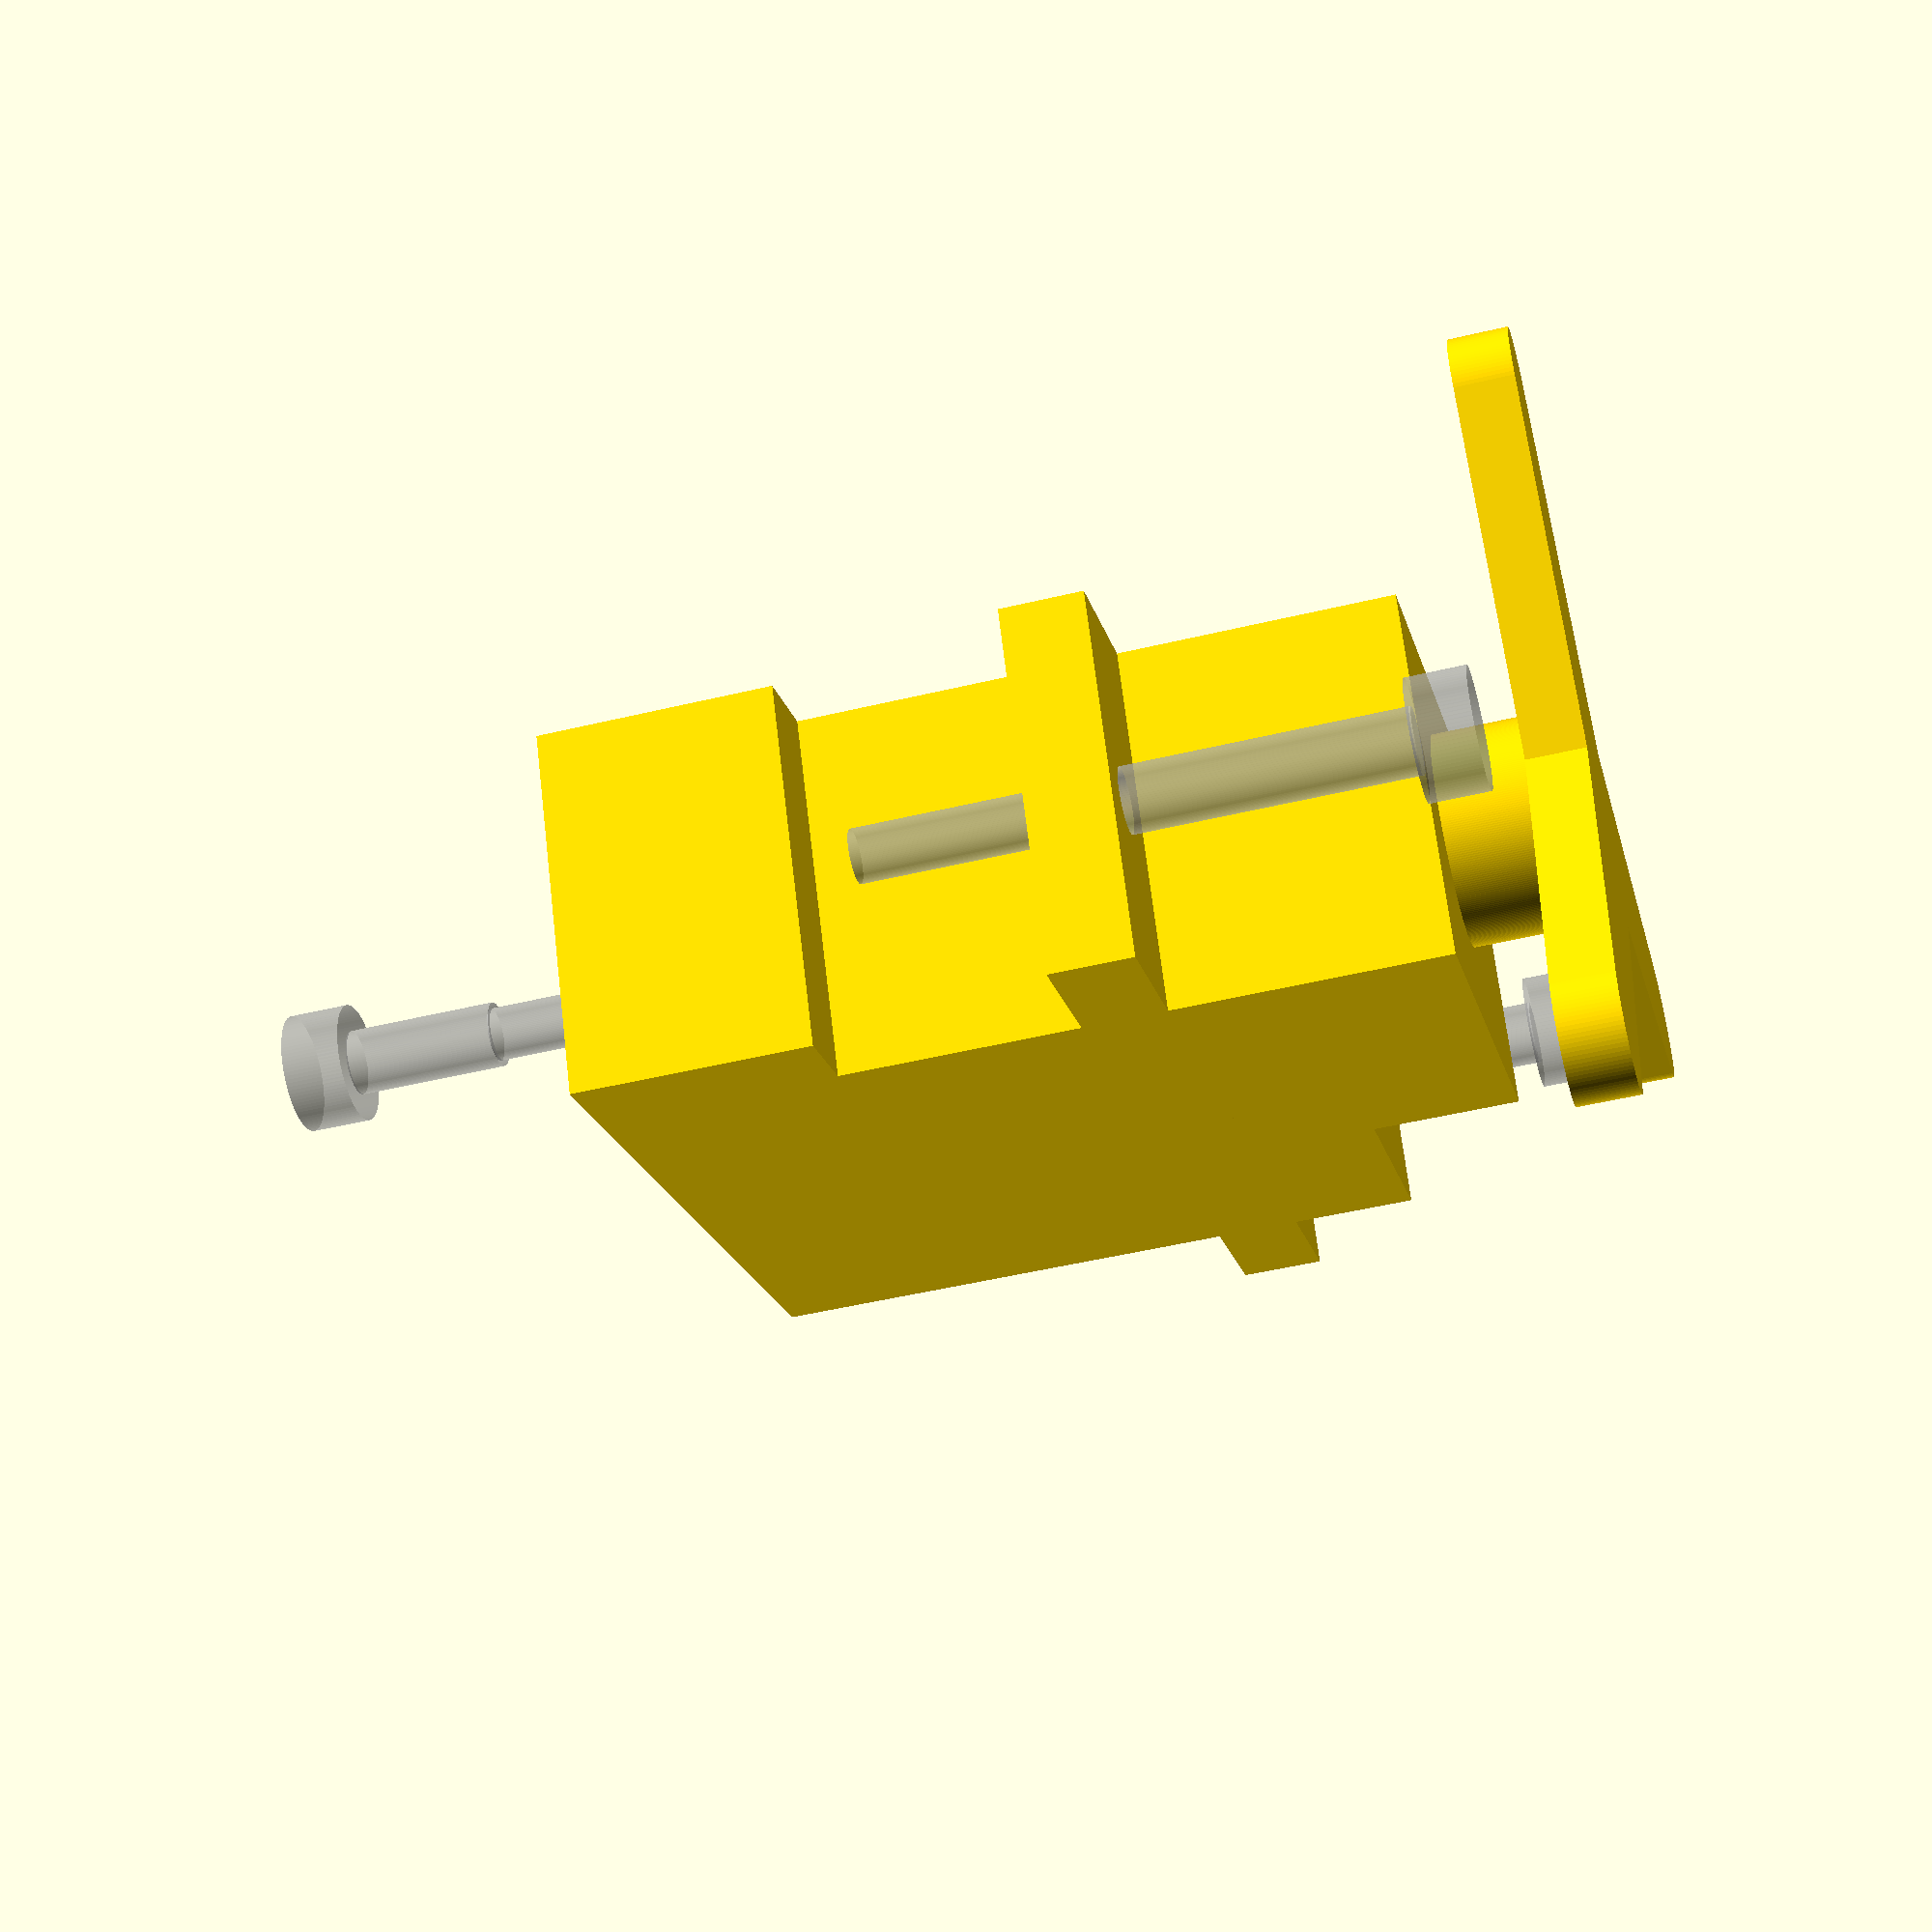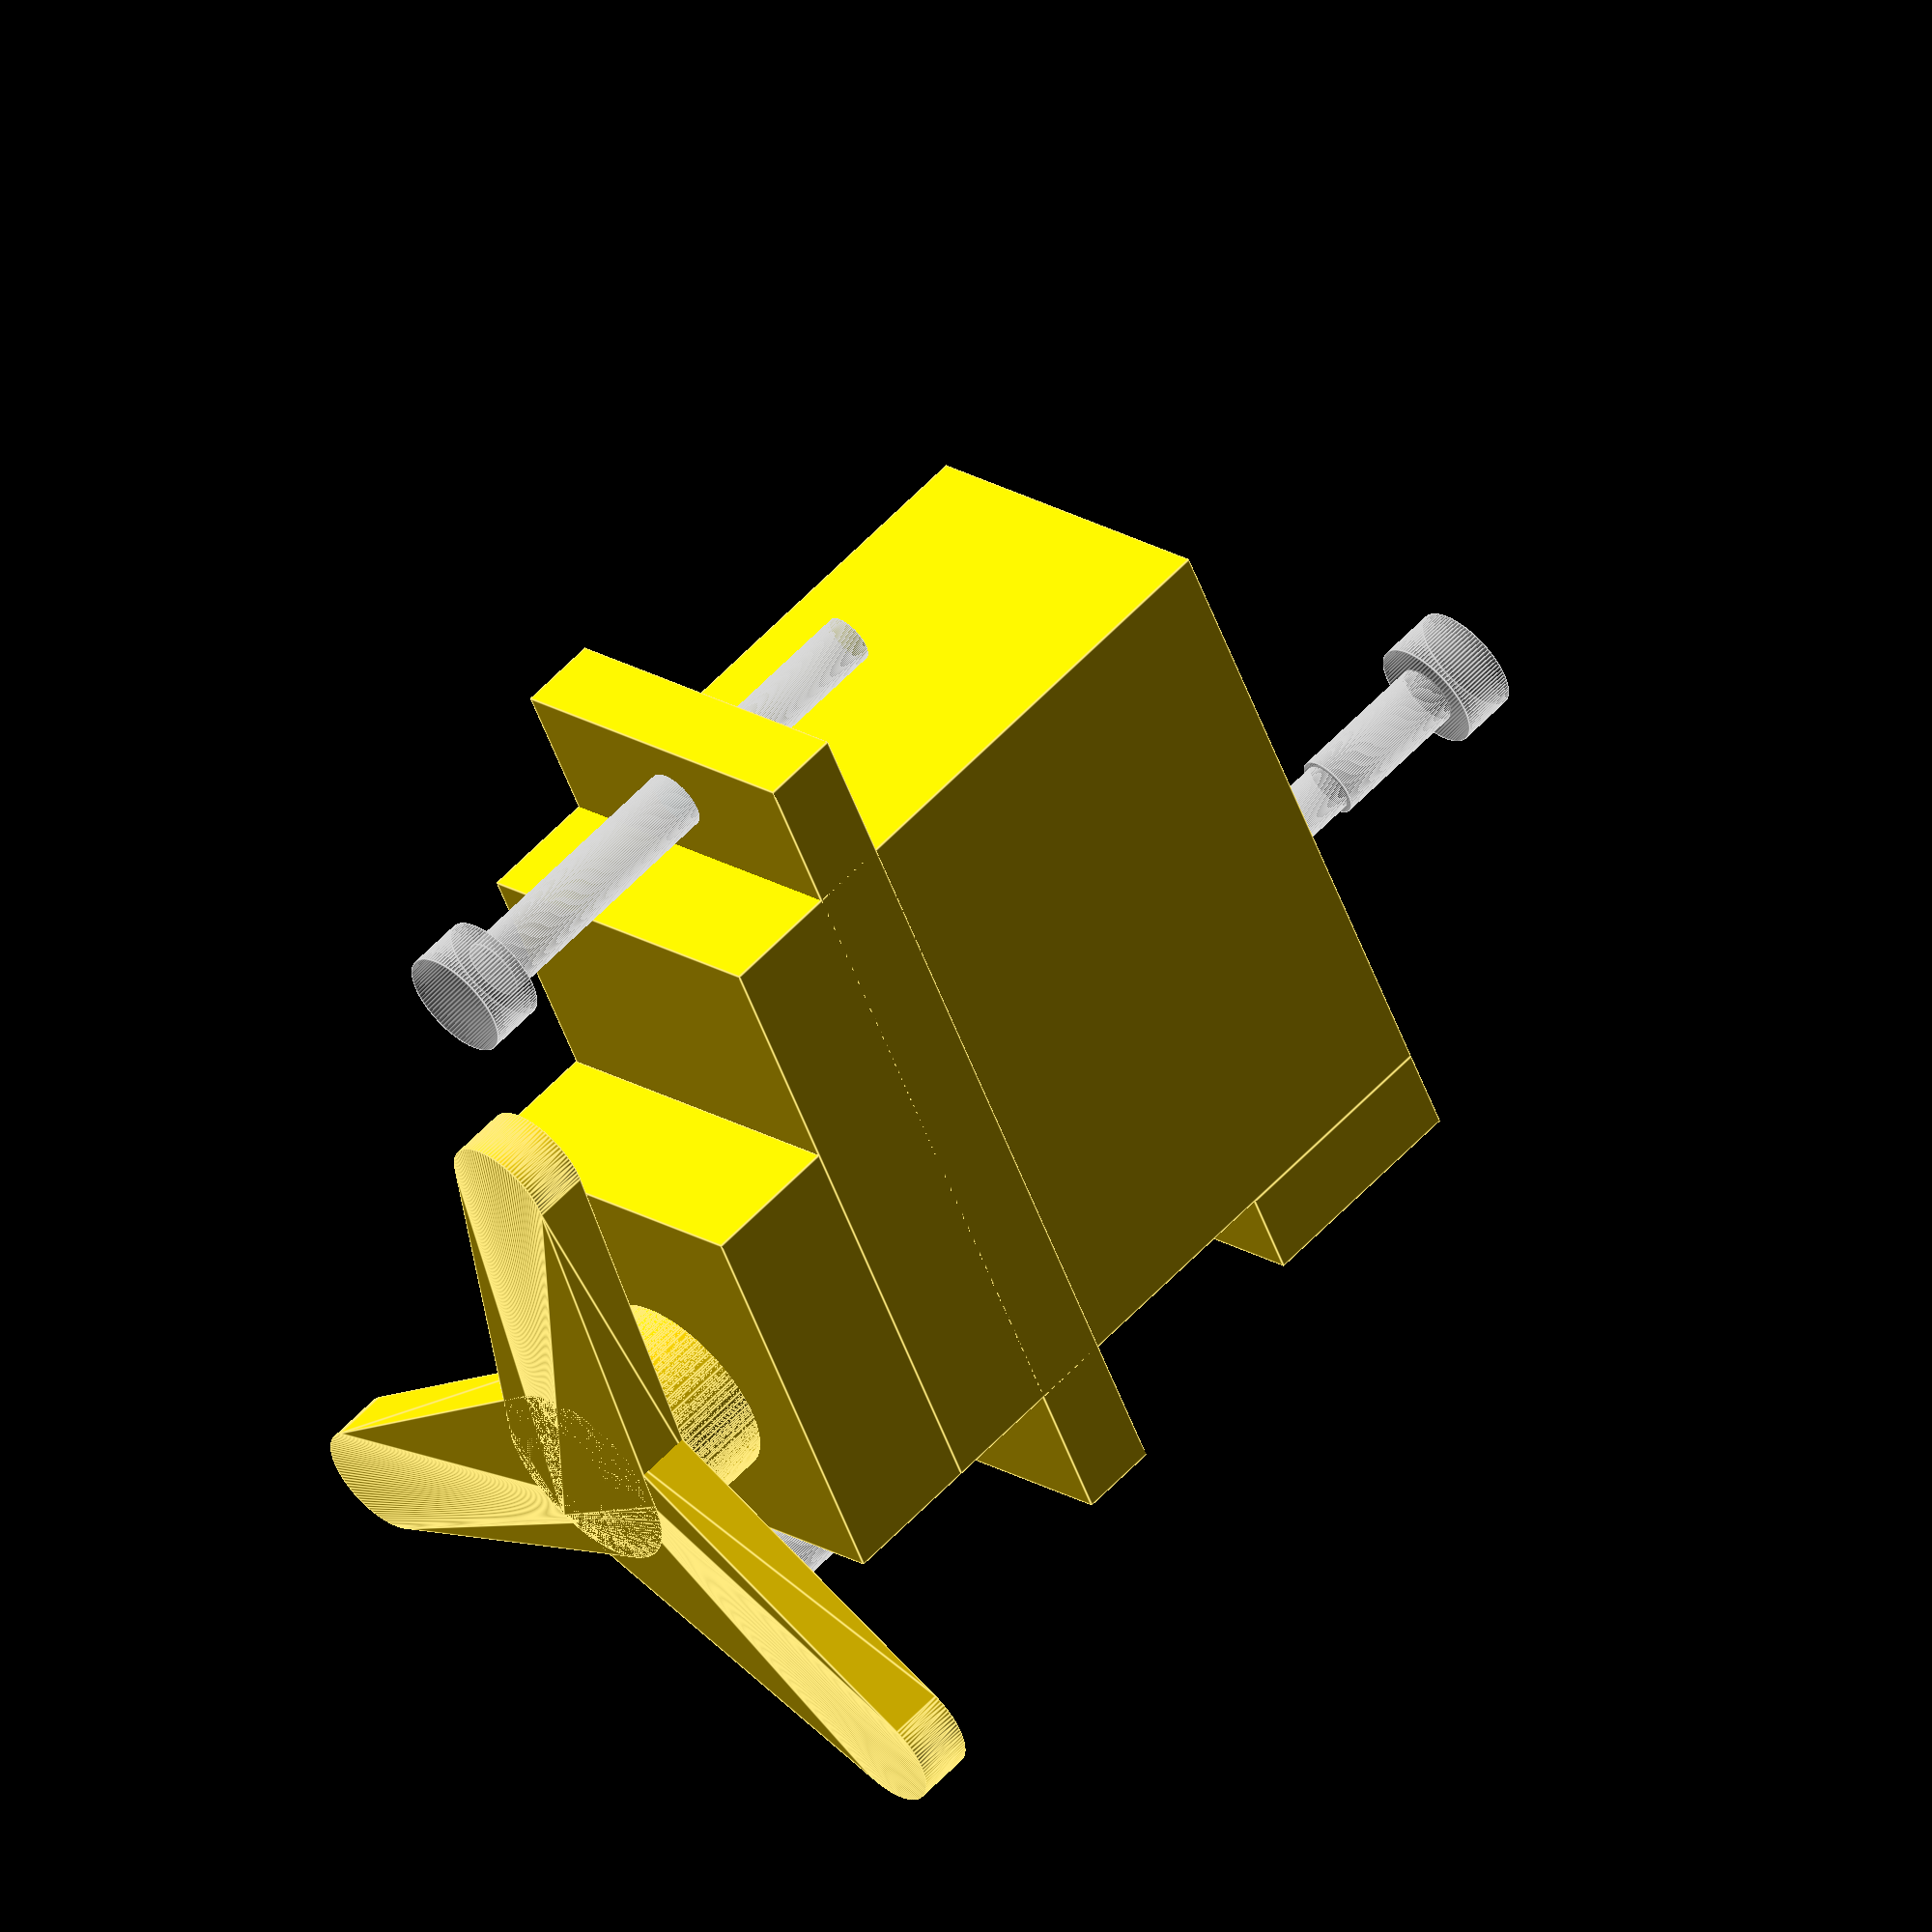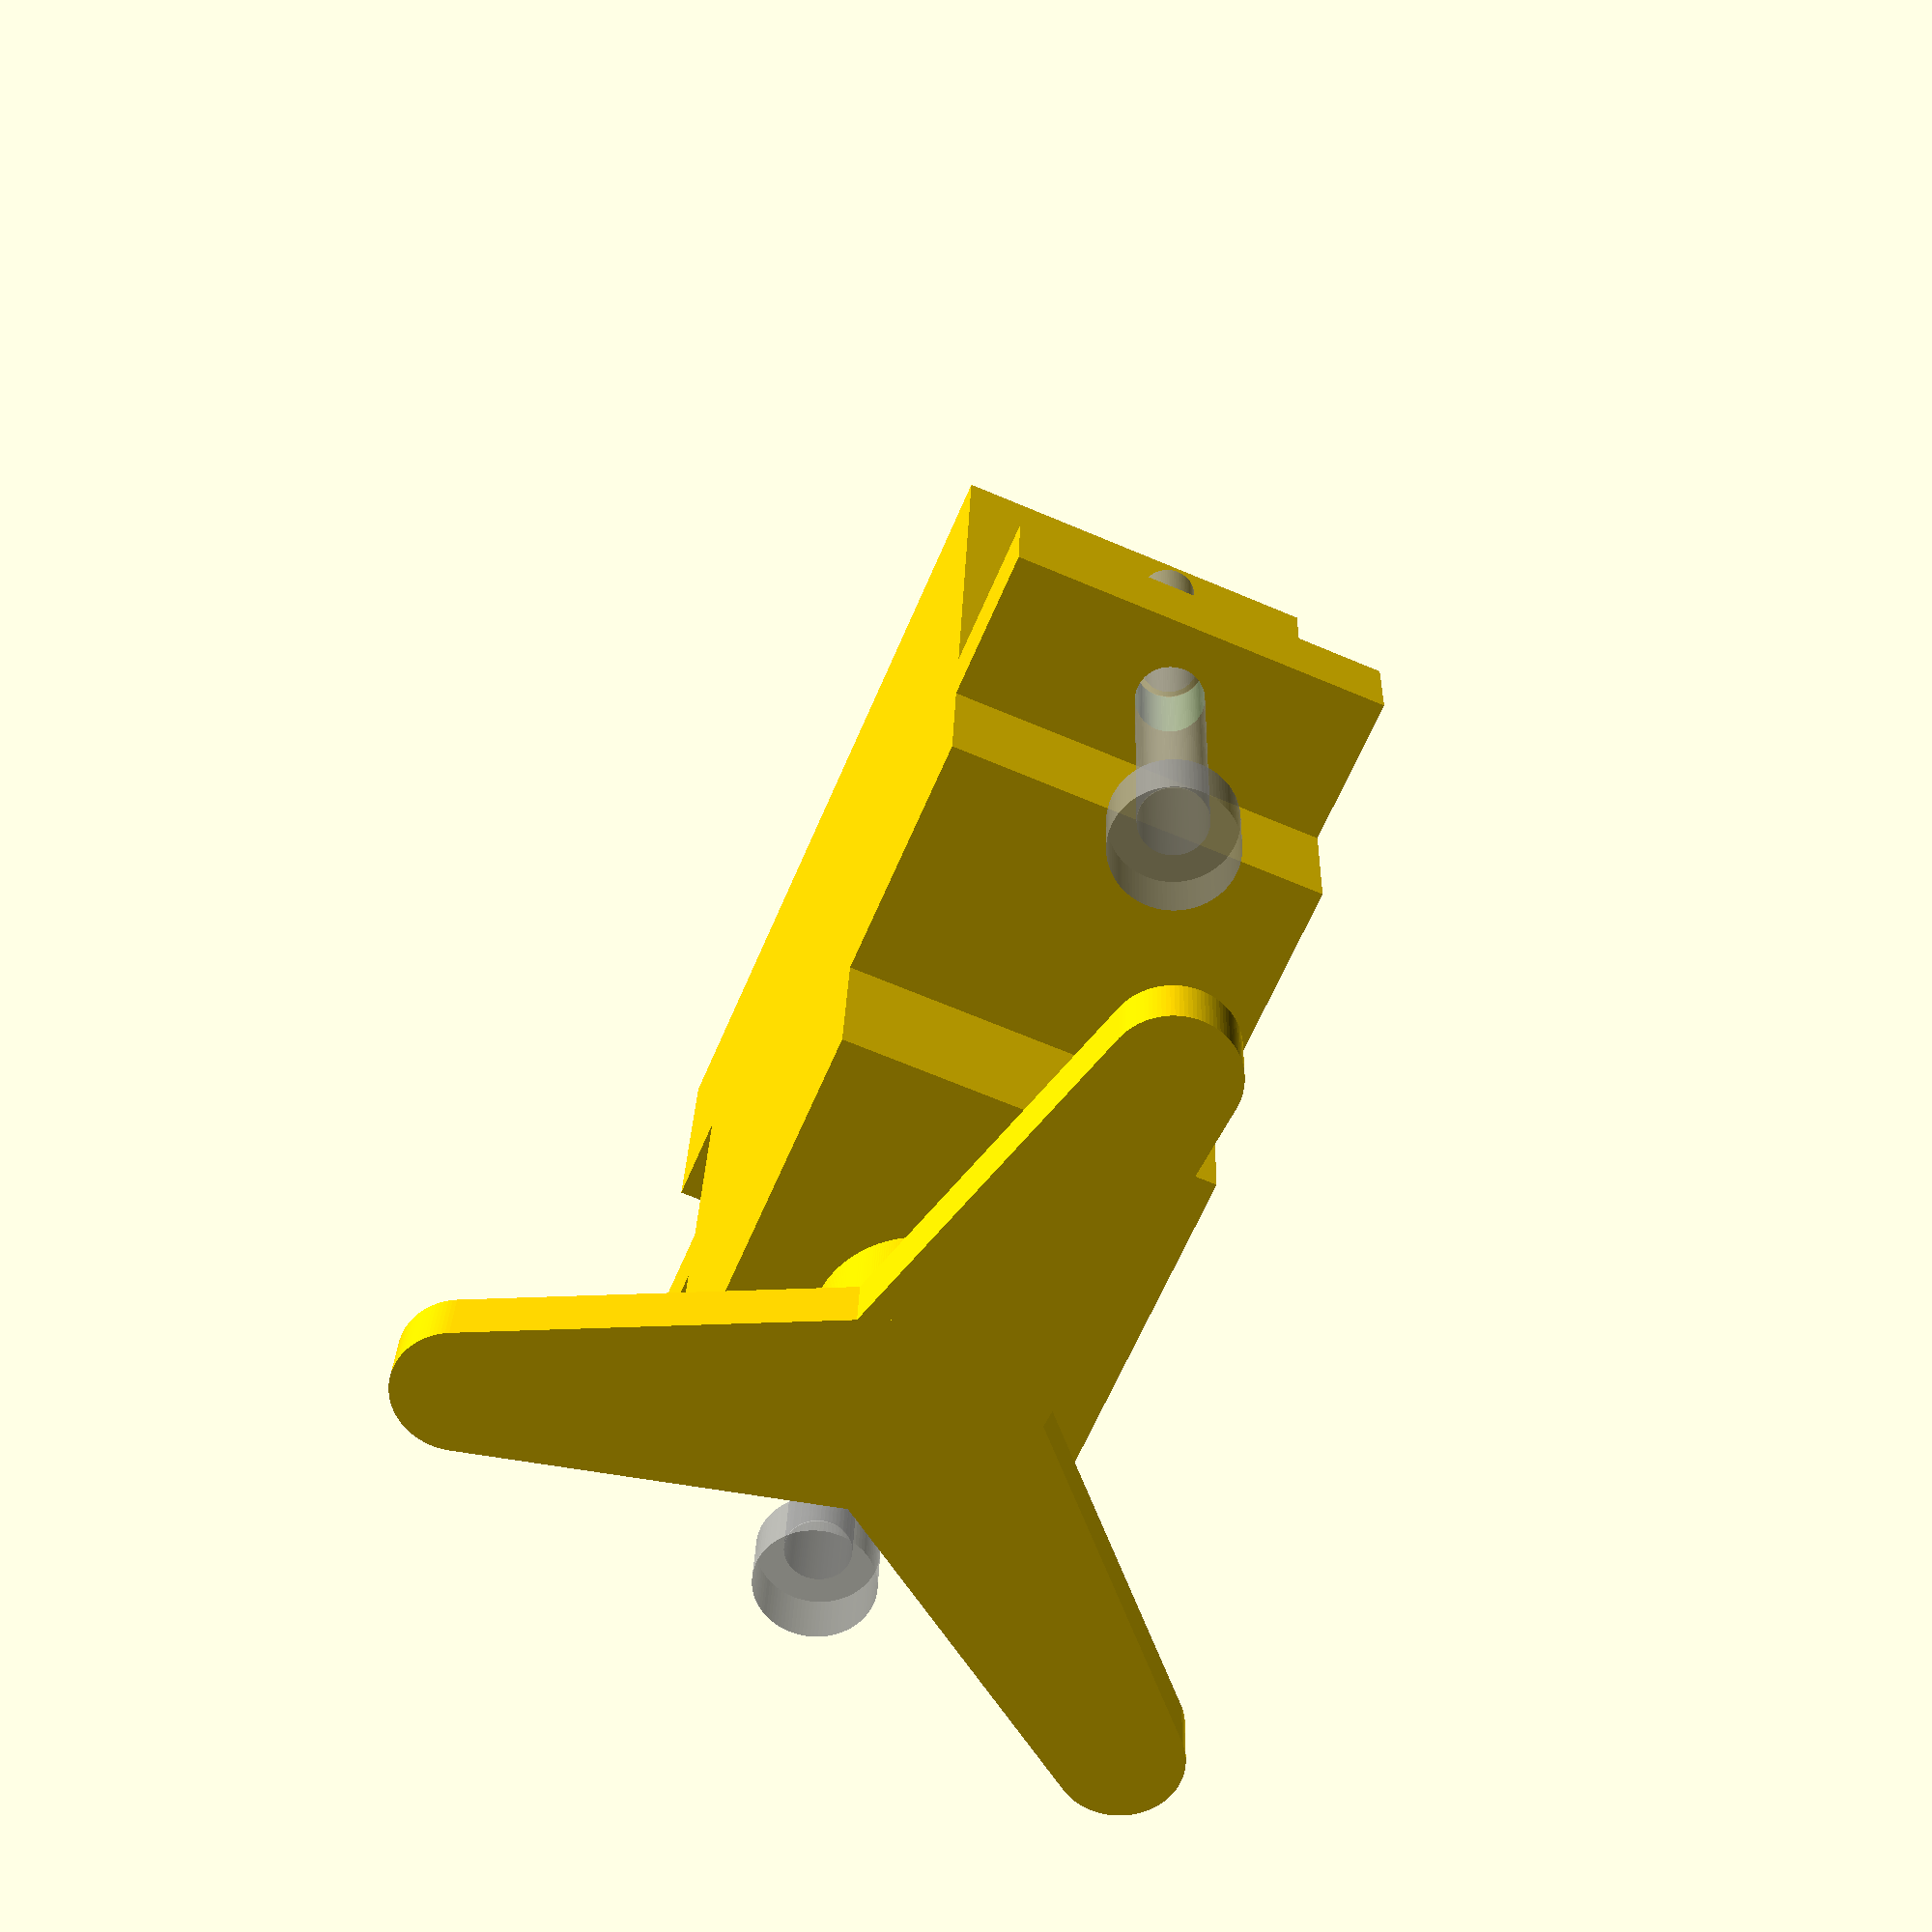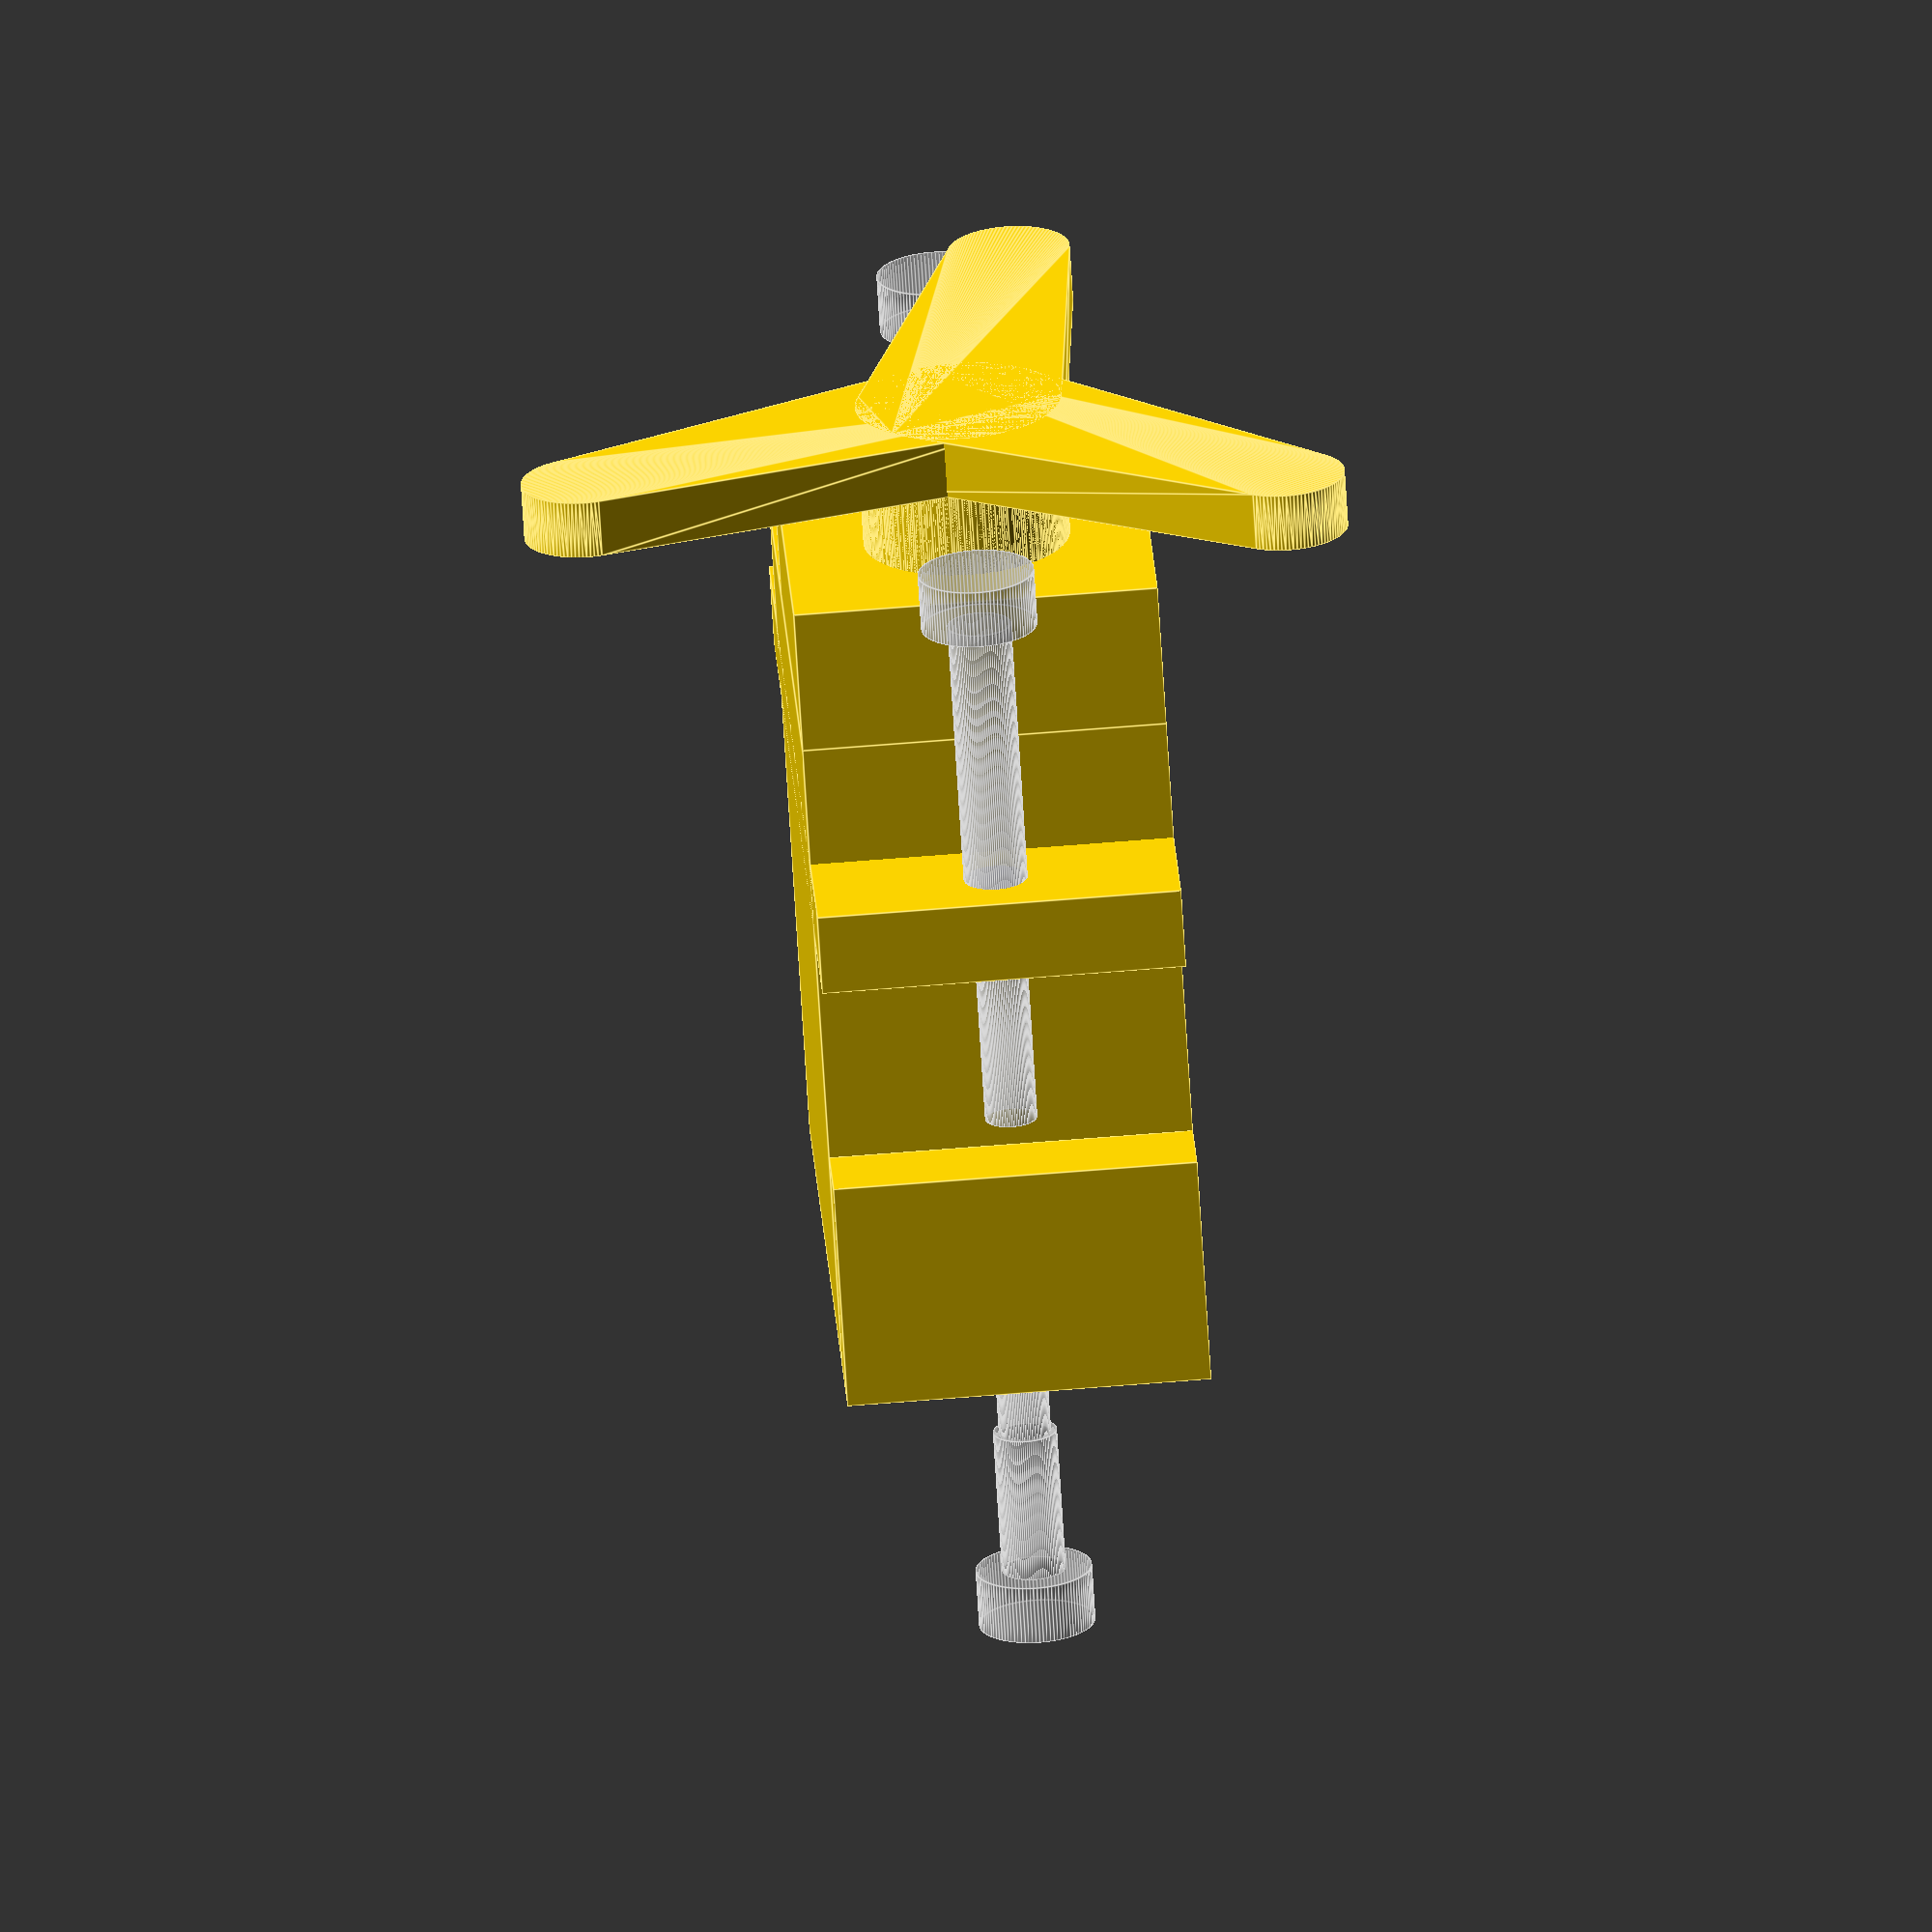
<openscad>
/*
 * Copyright (c) 2019, Vigibot
 * All rights reserved.
 * 
 * Redistribution and use in source and binary forms, with or without modification, are permitted provided that the following conditions are met:
 *   * Redistributions of source code must retain the above copyright notice, this list of conditions and the following disclaimer.
 *   * Redistributions in binary form must reproduce the above copyright notice, this list of conditions and the following disclaimer in the documentation and/or other materials provided with the distribution.
 * 
 * Description: OpenSCAD design for servo and servo fixation holes
 * Author:      Quillès Jonathan/Gilles Bouissac
 */

PRECISION = 100;
MFG = 0.01; // 2 Manifold Guard

$fn = PRECISION;

SERVO_BOX_X = 23;
SERVO_BOX_Z = 12.5;

SERVO_STAND_THICKNESS = 2.8;
SERVO_STAND_LENGTH = 33;
SERVO_STAND_OFFSET = 17.4; // From servo right (x>0) border

SERVO_HEAD_WIDTH = 14.75;
SERVO_HEAD_HEIGHT = 5;

WIRE_PASS_X = 8;
WIRE_PASS_Y = 3;

HORN_D=7.10;   // Horn placeholder large axis diameter
HORN_d=4.2;    // Horn placeholder small axis diameter
HORN_L=14.00;  // Inter axis distance
HORN_T=2+MFG;      // Horn placeholder thickness
HORN_AXIS_T=3; // Horn axis thickness
HORN_AXIS_D=HORN_D; // Horn axis diameter

// Distance between fixation screws
SERVO_INTER_SCREW = 28;

// Distance from center to axis
SERVO_AXIS_Y = 5.4;

M2_DS  = 1.8;  // Thread diameter
M2_DPT = 2.2;  // Passing diameter tight
M2_DPL = 2.5;  // Passing diameter loose
M2_DH  = 4.0;  // Head diameter

// Dimension accessors
function servoBoxSizeX()   = SERVO_BOX_X;
function servoBoxSizeY()   = SERVO_BOX_X;
function servoBoxSizeZ()   = SERVO_BOX_Z;
function servoSizeX()      = SERVO_BOX_X+SERVO_HEAD_HEIGHT;
function servoSizeY()      = SERVO_STAND_LENGTH;
function servoSizeZ()      = SERVO_BOX_Z;
function servoStandSizeX() = SERVO_STAND_THICKNESS;
function servoStandSizeY() = SERVO_STAND_LENGTH;
function servoStandSizeZ() = SERVO_BOX_Z;
function servoStandPosX()  = SERVO_STAND_OFFSET;
function servoAxisPosX()   = 0;
function servoAxisPosY()   = SERVO_AXIS_Y;
function servoScrewPosX()  = -SERVO_STAND_OFFSET+SERVO_STAND_THICKNESS/2;
function servoScrewPosY()  = SERVO_INTER_SCREW/2;

// drill any Mx screw:
//   dt: Thread diameter
//   dp: Passing diameter
//   dh: Thread diameter
//   lt: Thread length (from z=0 to z+)
//   lp: Passing length (from z=0 to z-)
//   lh: Head length (from z=-lp to z-)
module screwMx ( ds, dp, dh, lt=10, lp=5, lh=2 ) {
    translate( [0,0,lt/2] )
        cylinder (r = ds/2, h = lt+0.1, center = true);
    translate( [0,0,-lp/2] )
        cylinder (r = dp/2, h = lp+0.1, center = true);
    translate( [0,0,-lp-lh/2] )
        cylinder (r = dh/2, h = lh, center = true);
}

// drill a M2 screw with tight passage
module screwM2Tight ( lt=10, lp=5, lh=2 ) {
    screwMx( M2_DS, M2_DPT, M2_DH, lt, lp, lh );
}
// drill a M2 screw with loose passage
module screwM2 ( lt=10, lp=5, lh=2 ) {
    screwMx( M2_DS, M2_DPL, M2_DH, lt, lp, lh );
}

module servoHornHole( r=0 ) {
    translate( [-SERVO_BOX_X/2-SERVO_HEAD_HEIGHT-HORN_T/2-HORN_AXIS_T,-servoAxisPosY(),0] )
    rotate([r,0,0])
    rotate([0,90,0])
    union() {
        translate([0,0,(HORN_AXIS_T+SERVO_HEAD_HEIGHT)/2])
            cylinder(r=HORN_AXIS_D/2,h=HORN_T+HORN_AXIS_T+SERVO_HEAD_HEIGHT,center=true);
        hull() {
            translate([0,HORN_L,0])
                cylinder(r=HORN_d/2,h=HORN_T,center=true);
            cylinder(r=HORN_D/2,h=HORN_T,center=true);
        }
    }
}

module servo ( hornRotation=0, hornNbArm=1 ) {

    translate( [-SERVO_BOX_X/2,0,0] ) {
        // Servo Box
        cube([SERVO_BOX_X, SERVO_BOX_X, SERVO_BOX_Z], center = true);

        // Servo Stand
        translate ([SERVO_BOX_X/2-SERVO_STAND_OFFSET, 0, 0])
            cube([SERVO_STAND_THICKNESS, SERVO_STAND_LENGTH, SERVO_BOX_Z], center = true);

        // Servo Head 
        translate ([
            -(SERVO_BOX_X+SERVO_HEAD_HEIGHT)/2,
            (SERVO_HEAD_WIDTH-SERVO_BOX_X)/2,
            0])
            cube([SERVO_HEAD_HEIGHT, SERVO_HEAD_WIDTH, SERVO_BOX_Z], center = true);

        // Space for wires
        translate ([
            (SERVO_BOX_X-WIRE_PASS_X)/2,
            -(SERVO_BOX_X+WIRE_PASS_Y)/2,
            0])
            cube([WIRE_PASS_X, WIRE_PASS_Y, SERVO_BOX_Z], center = true);

        // Required Horn
        for ( i=[0:360/(hornNbArm):360] )
            servoHornHole(hornRotation + i);

    }
}

// Stand holes
//   h: Can't be changed
//   H: Passing hole length after screwing hole
DEFAULT_PASSING_L = 0.1+SERVO_HEAD_HEIGHT+SERVO_BOX_X + servoScrewPosX();
module servoScrewHoles ( H=DEFAULT_PASSING_L ) {
    offset_x = servoScrewPosX();
    offset_y = servoScrewPosY();
    translate ([offset_x, +offset_y, 0])
        rotate ([0, 90, 0])
        screwM2Tight (6,H);
    translate ([offset_x, -offset_y, 0])
        rotate ([0, 90, 0])
        screwM2Tight (6,H);
}

// Counter axis hole
//   ls: Screwing hole length stuck to the servo
//   lp: Passing hole length after screwing hole
//   lh: Head length
module servoCounterAxisHole ( ls=20, lp=0, lh=2 ) {
    offset_x = ls;
    offset_y = SERVO_AXIS_Y;
    translate ([offset_x, -offset_y, 0])
        rotate([0, -90, 0])
        screwM2Tight (ls,lp,lh+MFG);
}

difference () {
    color( "gold" )
        servo( 10, 3 );

    servoScrewHoles();
    servoCounterAxisHole(5,5);
}

% servoScrewHoles();
% servoCounterAxisHole(5,5);

</openscad>
<views>
elev=291.9 azim=166.2 roll=353.3 proj=p view=wireframe
elev=159.8 azim=153.7 roll=221.7 proj=o view=edges
elev=247.6 azim=86.1 roll=293.0 proj=p view=solid
elev=108.3 azim=320.2 roll=274.5 proj=o view=edges
</views>
